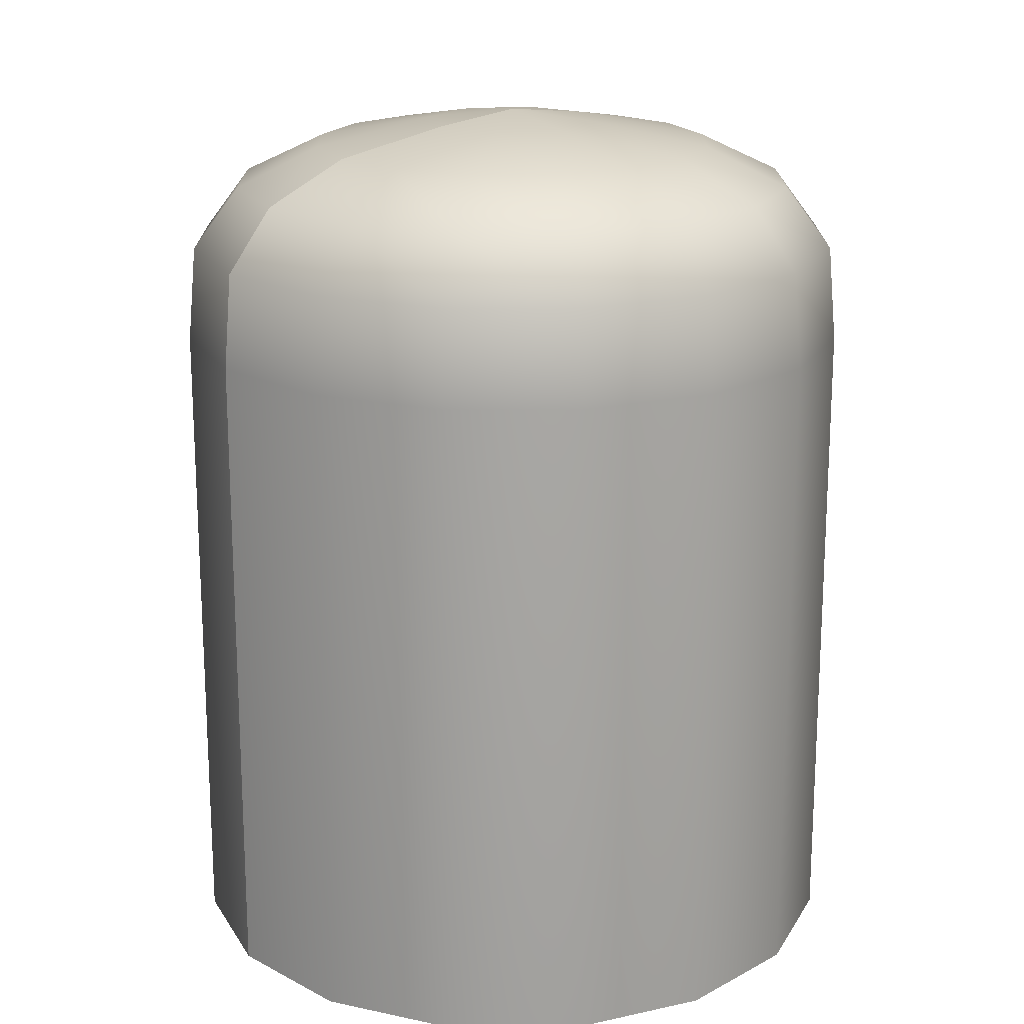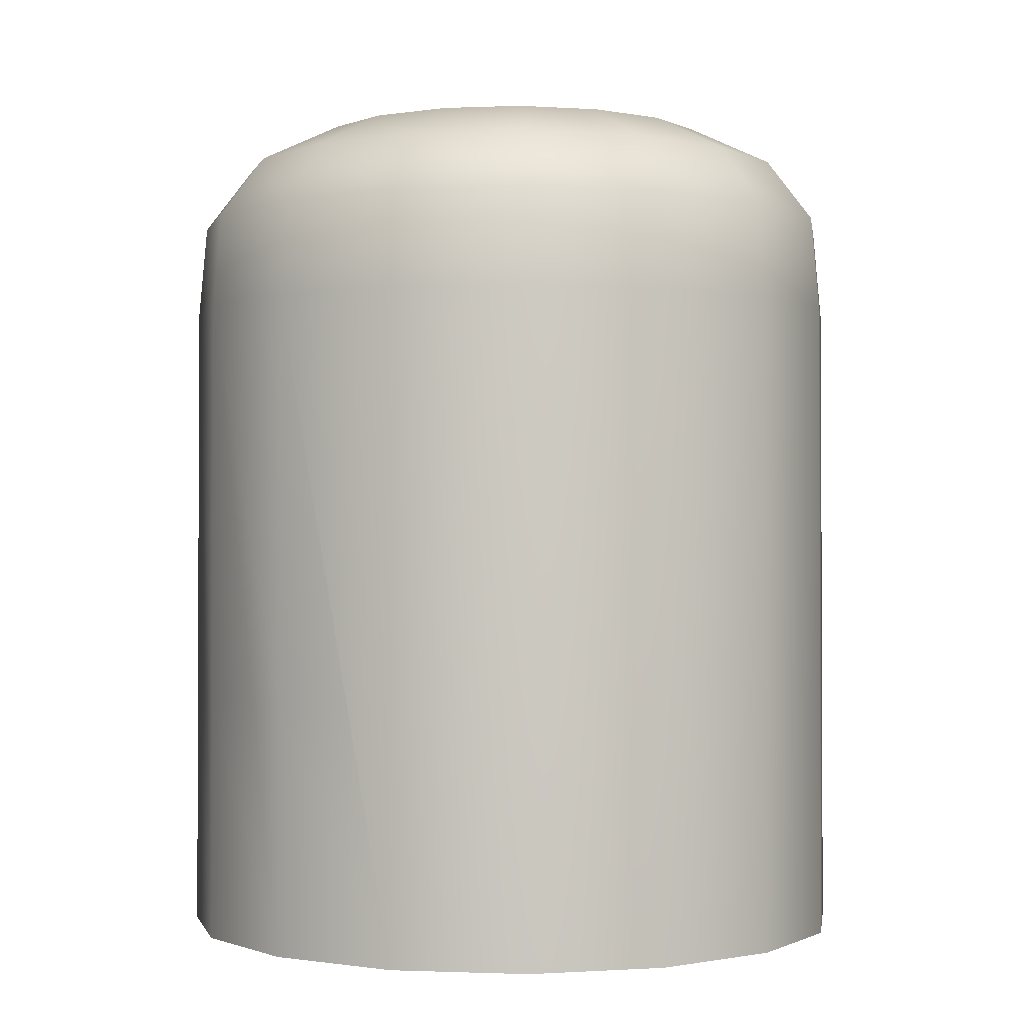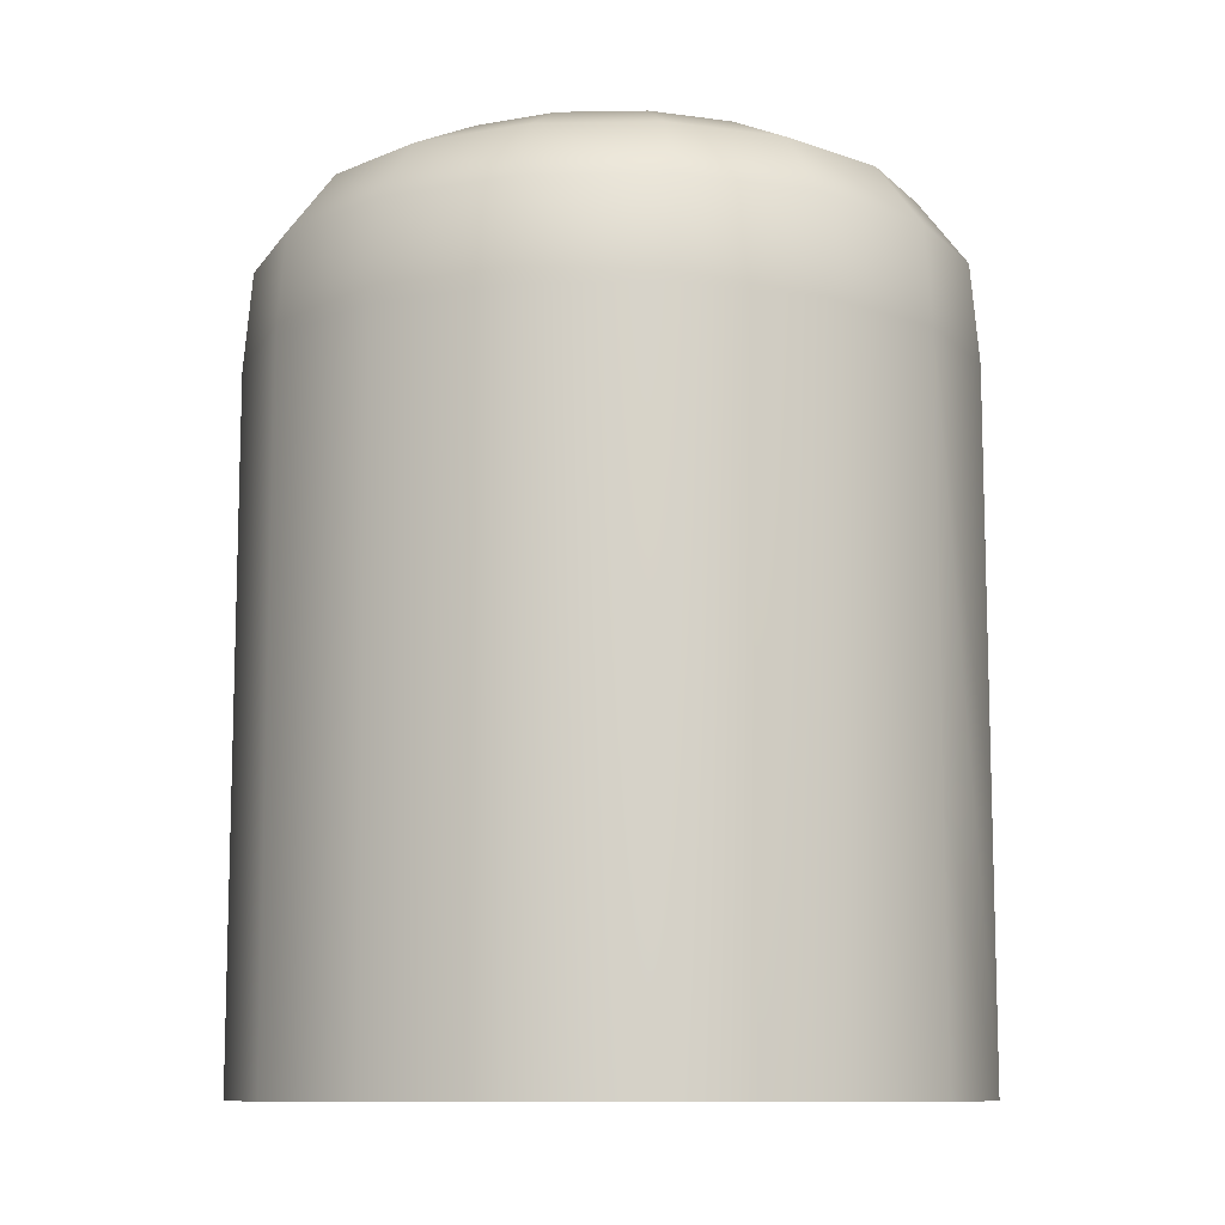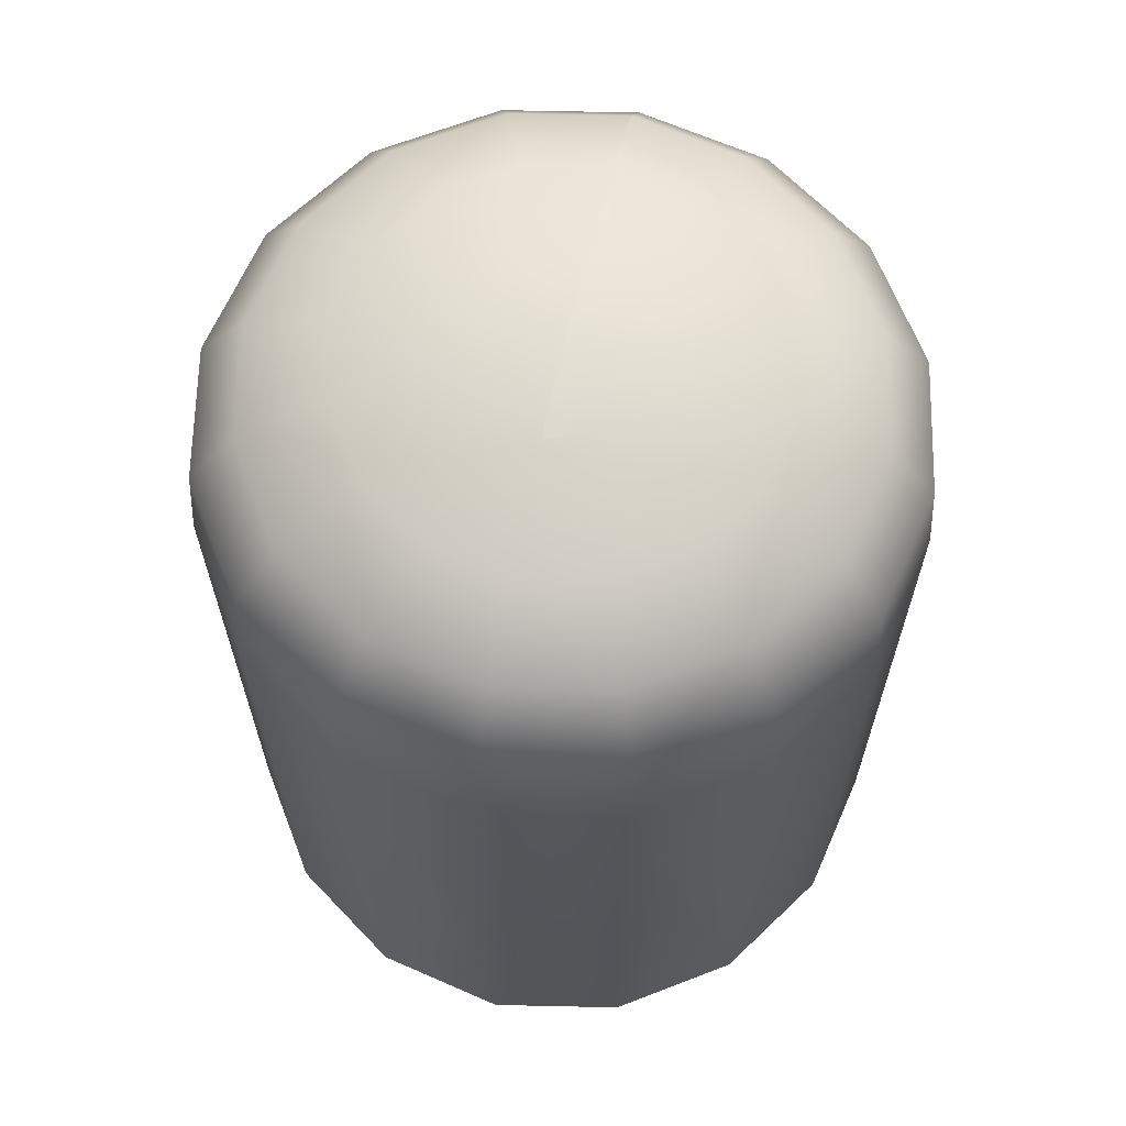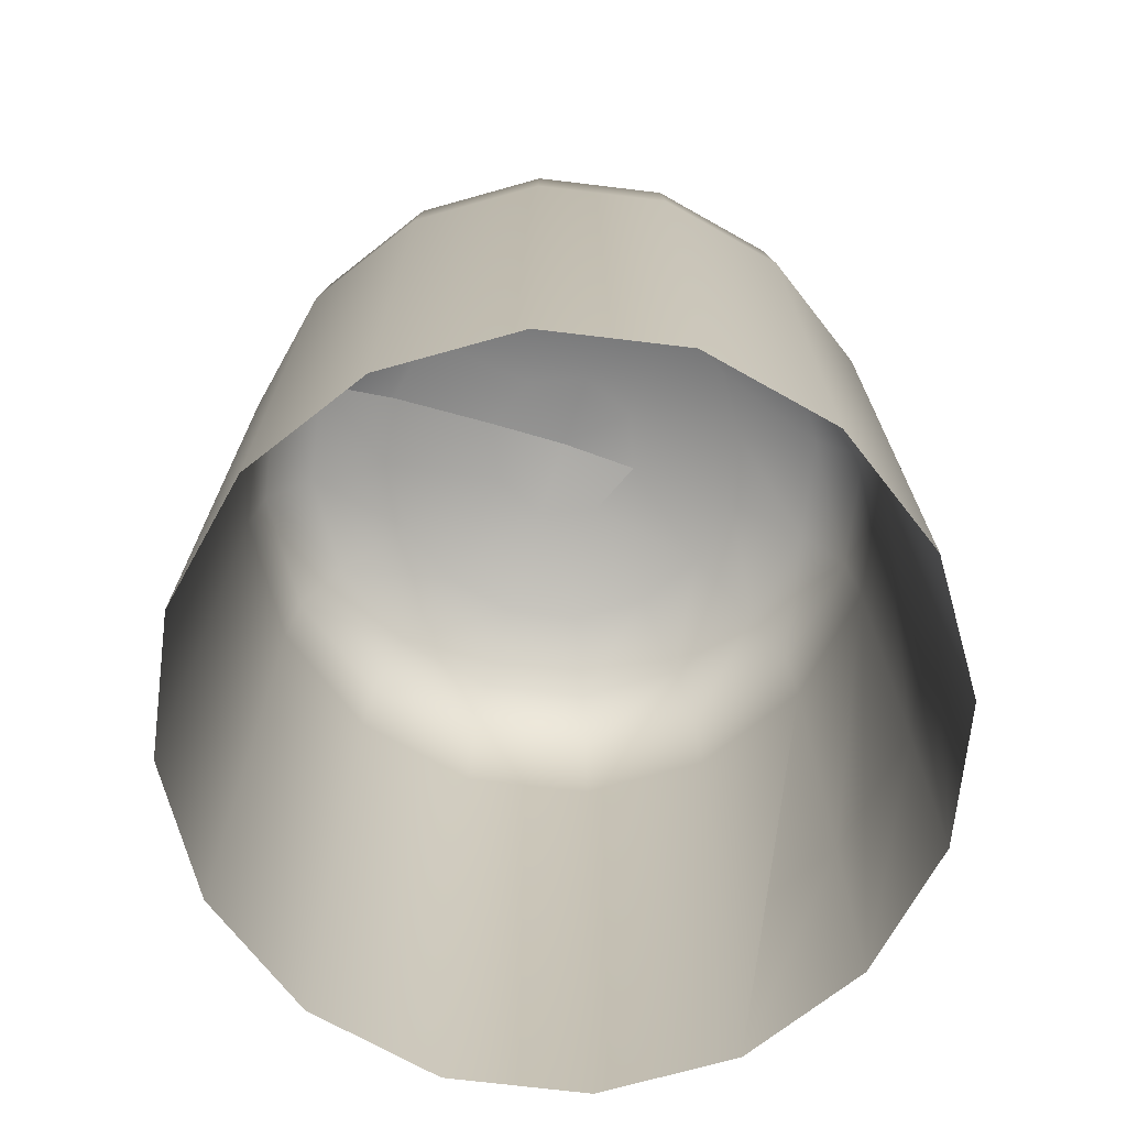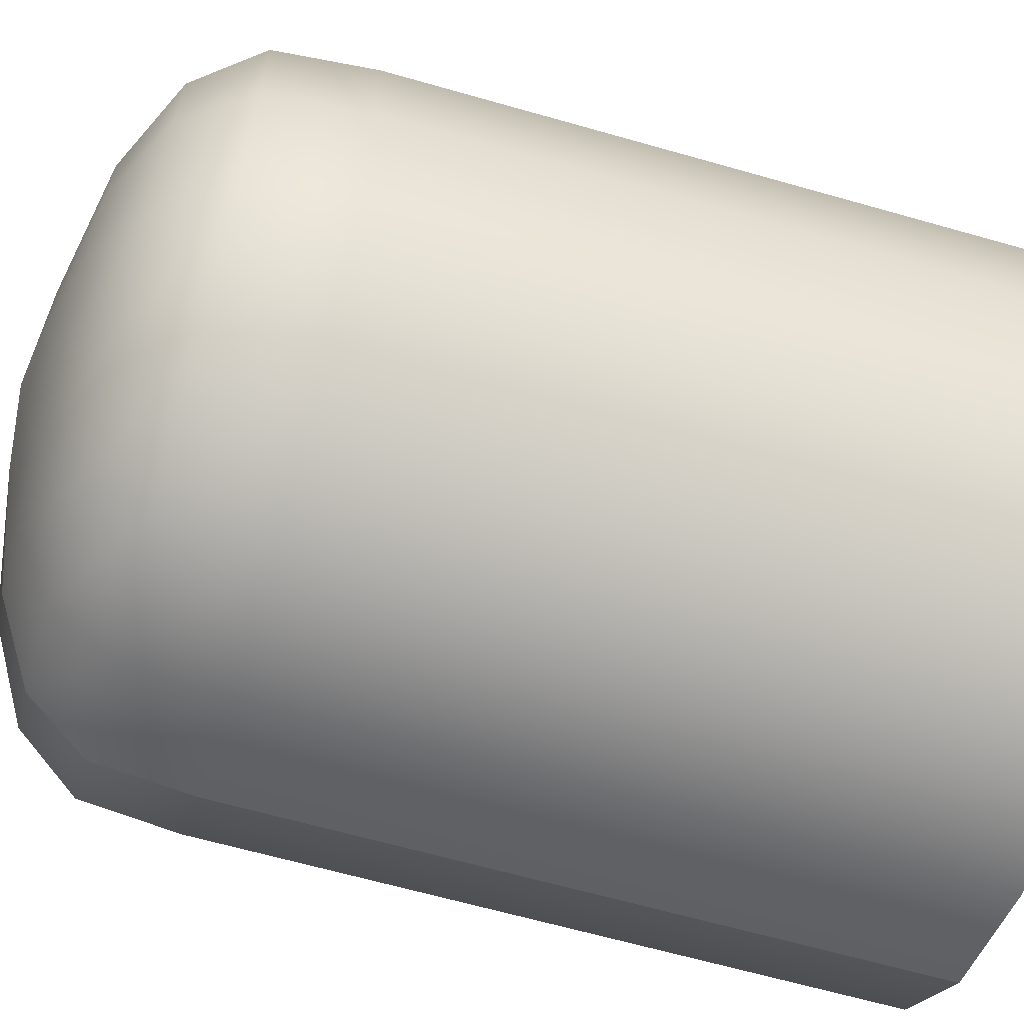
<metadata>
{"format":"obj","ext":"obj","renderer":"f3d","projection":"perspective","resolution":1024,"background":"white","views":[{"elev":18.6,"azim":-154.0,"up":"+Y"},{"elev":-0.6,"azim":34.8,"up":"+Y"},{"elev":-9.9,"azim":-106.2,"up":"+Y"},{"elev":65.6,"azim":-17.5,"up":"+Y"},{"elev":-71.6,"azim":-138.1,"up":"+Y"},{"elev":-62.0,"azim":-106.4,"up":"+Z"}]}
</metadata>
<code>
o mesh-0_meshId0_name.004
v 9.121 6.398 -15.8
v 9.088 41.19 -15.74
v 2.381 6.398 -18.09
v 2.371 41.19 -18.02
v -4.721 6.398 -17.62
v -4.705 41.19 -17.56
v -11.11 6.398 -14.47
v -11.07 41.19 -14.42
v -15.8 6.398 -9.121
v -15.74 41.19 -9.088
v -18.09 6.398 -2.381
v -18.02 41.19 -2.371
v -17.62 6.398 4.721
v -17.56 41.19 4.705
v -14.47 6.398 11.11
v -14.42 41.19 11.07
v -9.121 6.398 15.8
v -9.088 41.19 15.74
v -2.381 6.398 18.09
v -2.371 41.19 18.02
v 4.721 6.398 17.62
v 4.705 41.19 17.56
v 11.11 6.398 14.47
v 11.07 41.19 14.42
v 15.8 6.398 9.121
v 15.74 41.19 9.088
v 18.09 6.398 2.381
v 18.02 41.19 2.371
v 17.62 6.398 -4.721
v 17.56 41.19 -4.705
v 14.47 6.398 -11.11
v 14.42 41.19 -11.07
v 9.121 6.398 -15.8
v 9.088 41.19 -15.74
v 8.865 46.23 -15.36
v 2.312 46.23 -17.58
v -4.588 46.23 -17.13
v -10.79 46.23 -14.07
v -15.36 46.23 -8.865
v -17.58 46.23 -2.312
v -17.13 46.23 4.588
v -14.07 46.23 10.79
v -8.865 46.23 15.36
v -2.312 46.23 17.58
v 4.588 46.23 17.13
v 10.79 46.23 14.07
v 15.36 46.23 8.865
v 17.58 46.23 2.313
v 17.13 46.23 -4.588
v 14.07 46.23 -10.79
v 8.865 46.23 -15.36
v 7.633 49.47 -13.22
v 1.992 49.47 -15.14
v -3.951 49.47 -14.75
v -9.293 49.47 -12.11
v -13.22 49.47 -7.633
v -15.14 49.47 -1.992
v -14.75 49.47 3.951
v -12.11 49.47 9.293
v -7.633 49.47 13.22
v -1.992 49.47 15.14
v 3.951 49.47 14.75
v 9.293 49.47 12.11
v 13.22 49.47 7.633
v 15.14 49.47 1.992
v 14.75 49.47 -3.951
v 12.11 49.47 -9.293
v 7.633 49.47 -13.22
v 5.424 51.58 -9.396
v 1.416 51.58 -10.76
v -2.807 51.58 -10.48
v -6.605 51.58 -8.607
v -9.396 51.58 -5.424
v -10.76 51.58 -1.416
v -10.48 51.58 2.807
v -8.607 51.58 6.605
v -5.424 51.58 9.396
v -1.416 51.58 10.76
v 2.807 51.58 10.48
v 6.605 51.58 8.607
v 9.396 51.58 5.424
v 10.76 51.58 1.416
v 10.48 51.58 -2.807
v 8.607 51.58 -6.605
v 5.424 51.58 -9.396
v -2.271 52.76 3.936
v 0 53.32 9e-06
v 1.176 52.76 4.389
v 3.936 52.76 2.271
v 2.271 52.76 -3.936
v -1.176 52.76 -4.389
v 0 53.32 9e-06
v -3.936 52.76 -2.271
v -4.389 52.76 1.176
v -2.271 52.76 3.936
v 2.271 52.76 -3.936
v 4.389 52.76 -1.176
v -9.108 19.6 15.78
v -4.926 19.6 17.2
v -14.45 19.6 11.09
v -2.377 19.6 18.06
v -11.13 19.6 14
v 2.03 19.6 17.77
f 3 2 1
f 3 4 2
f 5 4 3
f 5 6 4
f 7 6 5
f 7 8 6
f 9 8 7
f 9 10 8
f 11 10 9
f 11 12 10
f 13 12 11
f 13 14 12
f 15 14 13
f 15 100 16 14
f 102 16 100
f 98 18 16 102
f 99 18 98
f 101 20 18 99
f 103 20 101
f 21 22 20 103
f 23 22 21
f 23 24 22
f 25 24 23
f 25 26 24
f 27 26 25
f 27 28 26
f 29 28 27
f 29 30 28
f 31 30 29
f 31 32 30
f 33 32 31
f 33 34 32
f 4 35 2
f 4 36 35
f 6 36 4
f 6 37 36
f 8 37 6
f 8 38 37
f 10 38 8
f 10 39 38
f 12 39 10
f 12 40 39
f 14 40 12
f 14 41 40
f 16 41 14
f 16 42 41
f 18 42 16
f 18 43 42
f 20 43 18
f 20 44 43
f 22 44 20
f 22 45 44
f 24 45 22
f 24 46 45
f 26 46 24
f 26 47 46
f 28 47 26
f 28 48 47
f 30 48 28
f 30 49 48
f 32 49 30
f 32 50 49
f 34 50 32
f 34 51 50
f 36 52 35
f 36 53 52
f 37 53 36
f 37 54 53
f 38 54 37
f 38 55 54
f 39 55 38
f 39 56 55
f 40 56 39
f 40 57 56
f 41 57 40
f 41 58 57
f 42 58 41
f 42 59 58
f 43 59 42
f 43 60 59
f 44 60 43
f 44 61 60
f 45 61 44
f 45 62 61
f 46 62 45
f 46 63 62
f 47 63 46
f 47 64 63
f 48 64 47
f 48 65 64
f 49 65 48
f 49 66 65
f 50 66 49
f 50 67 66
f 51 67 50
f 51 68 67
f 53 69 52
f 53 70 69
f 54 70 53
f 54 71 70
f 55 71 54
f 55 72 71
f 56 72 55
f 56 73 72
f 57 73 56
f 57 74 73
f 58 74 57
f 58 75 74
f 59 75 58
f 59 76 75
f 60 76 59
f 60 77 76
f 61 77 60
f 61 78 77
f 62 78 61
f 62 79 78
f 63 79 62
f 63 80 79
f 64 80 63
f 64 81 80
f 65 81 64
f 65 82 81
f 66 82 65
f 66 83 82
f 67 83 66
f 67 84 83
f 68 84 67
f 68 85 84
f 88 87 86
f 88 89 87
f 80 89 88
f 80 81 89
f 70 90 69
f 70 91 90
f 71 91 70
f 71 72 91
f 91 92 90
f 91 93 92
f 72 93 91
f 72 73 93
f 74 93 73
f 74 94 93
f 75 94 74
f 75 76 94
f 94 92 93
f 94 95 92
f 76 95 94
f 76 77 95
f 96 84 85
f 96 97 84
f 87 97 96
f 87 89 97
f 97 83 84
f 97 82 83
f 89 82 97
f 89 81 82
f 88 79 80
f 88 78 79
f 95 78 88
f 95 77 78
f 21 103 101 19
f 19 101 99
f 19 99 98 17
f 17 98 102
f 17 102 100 15

</code>
